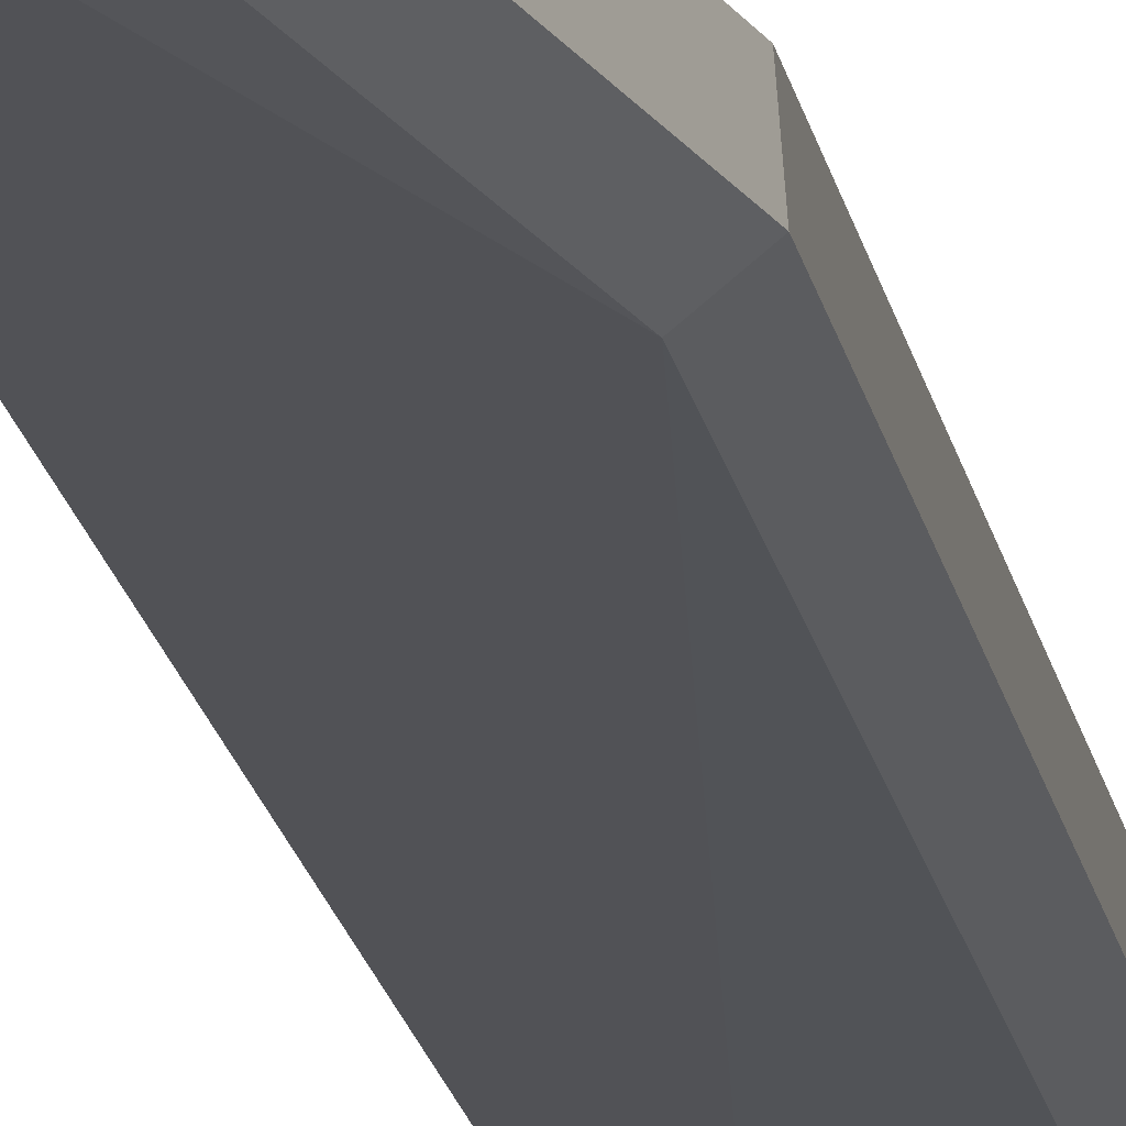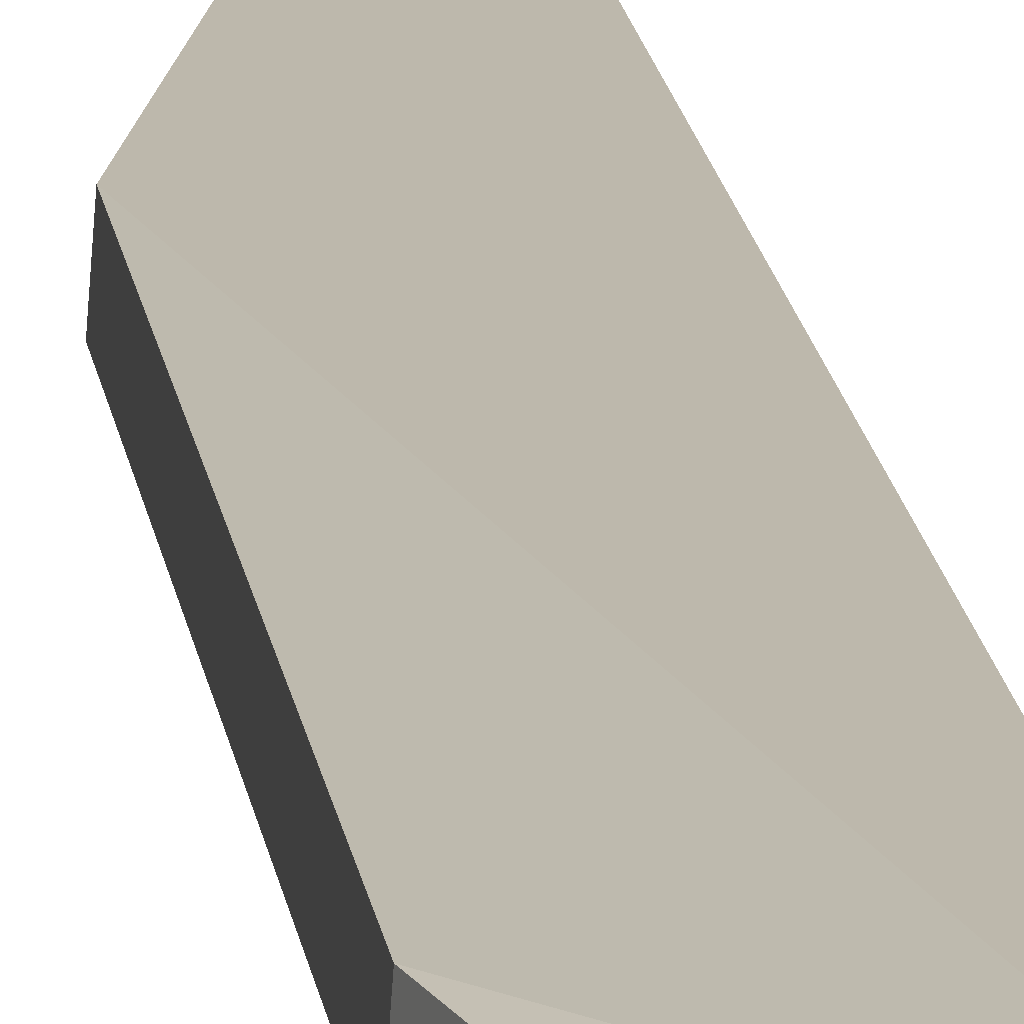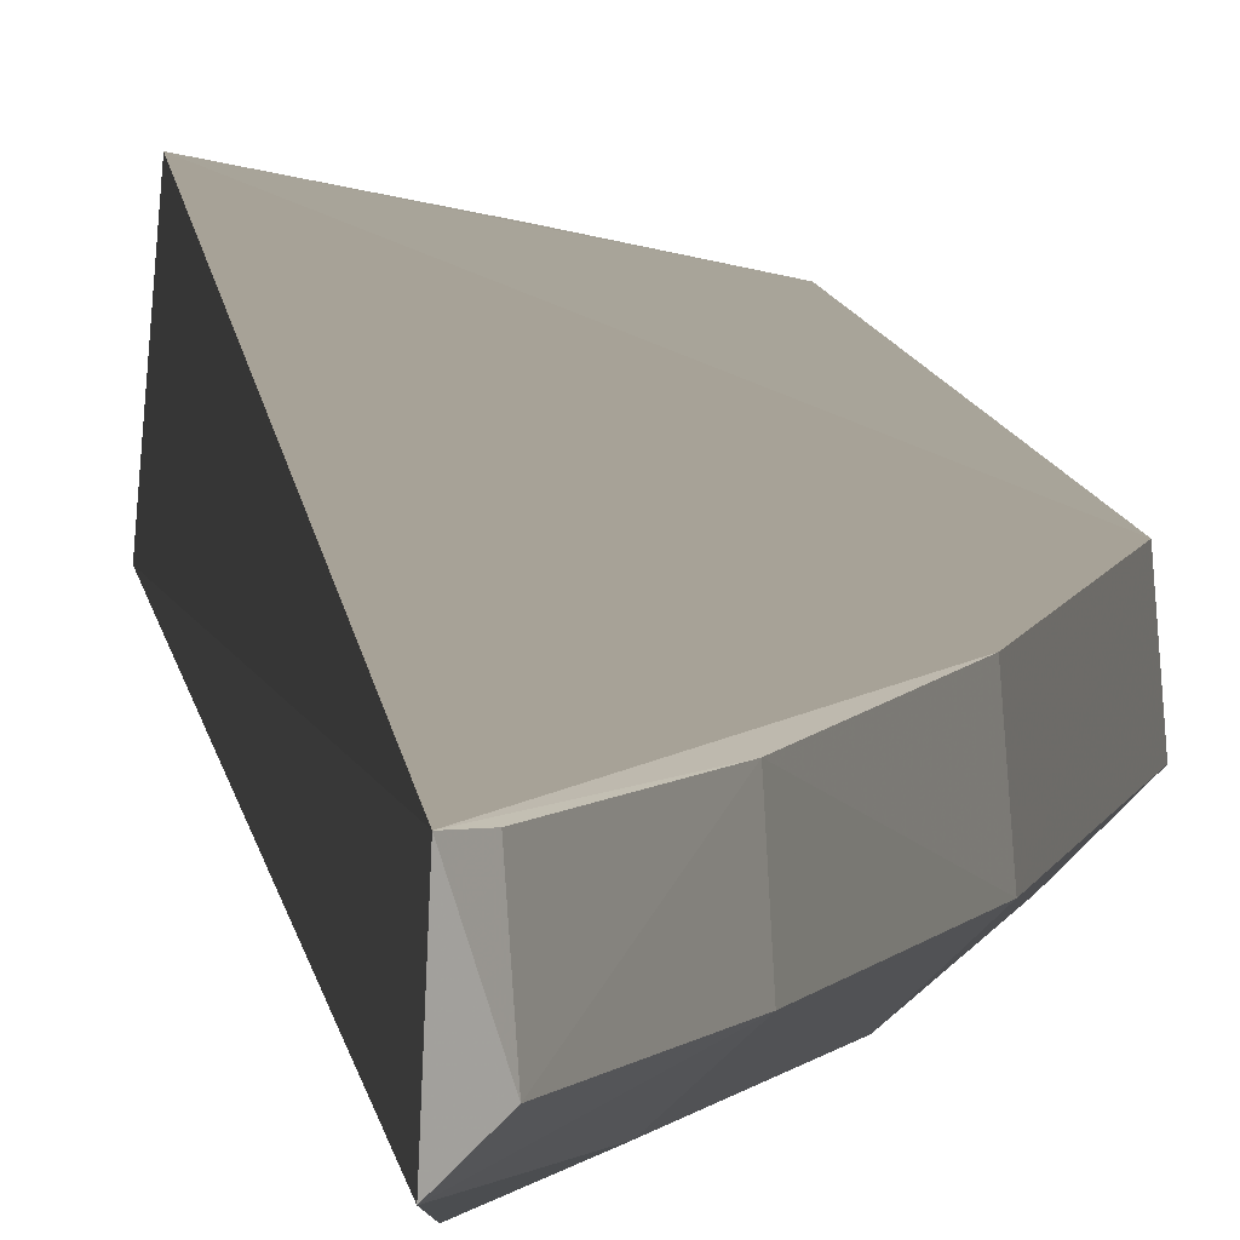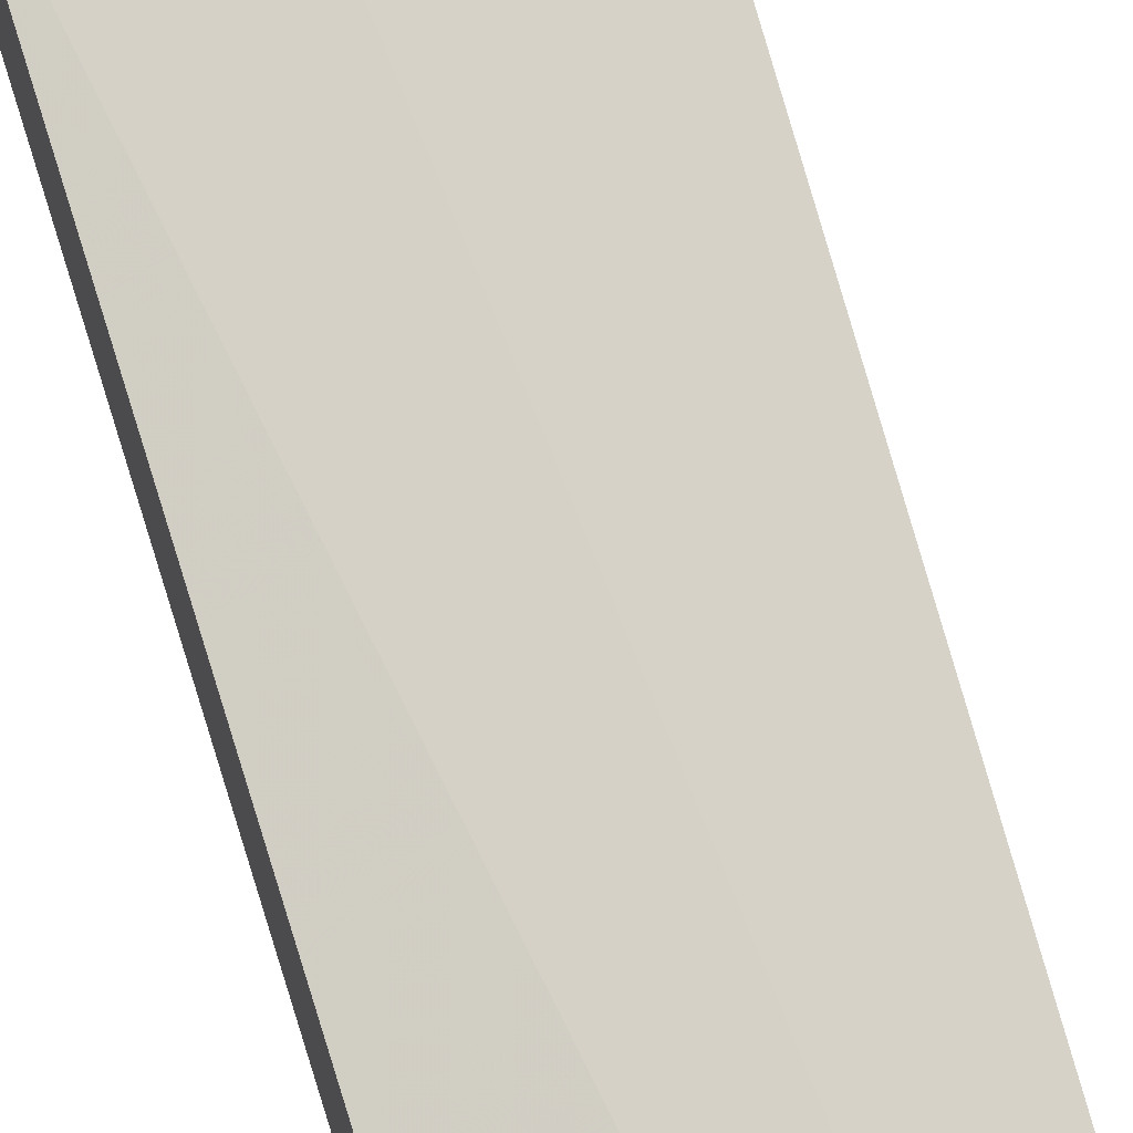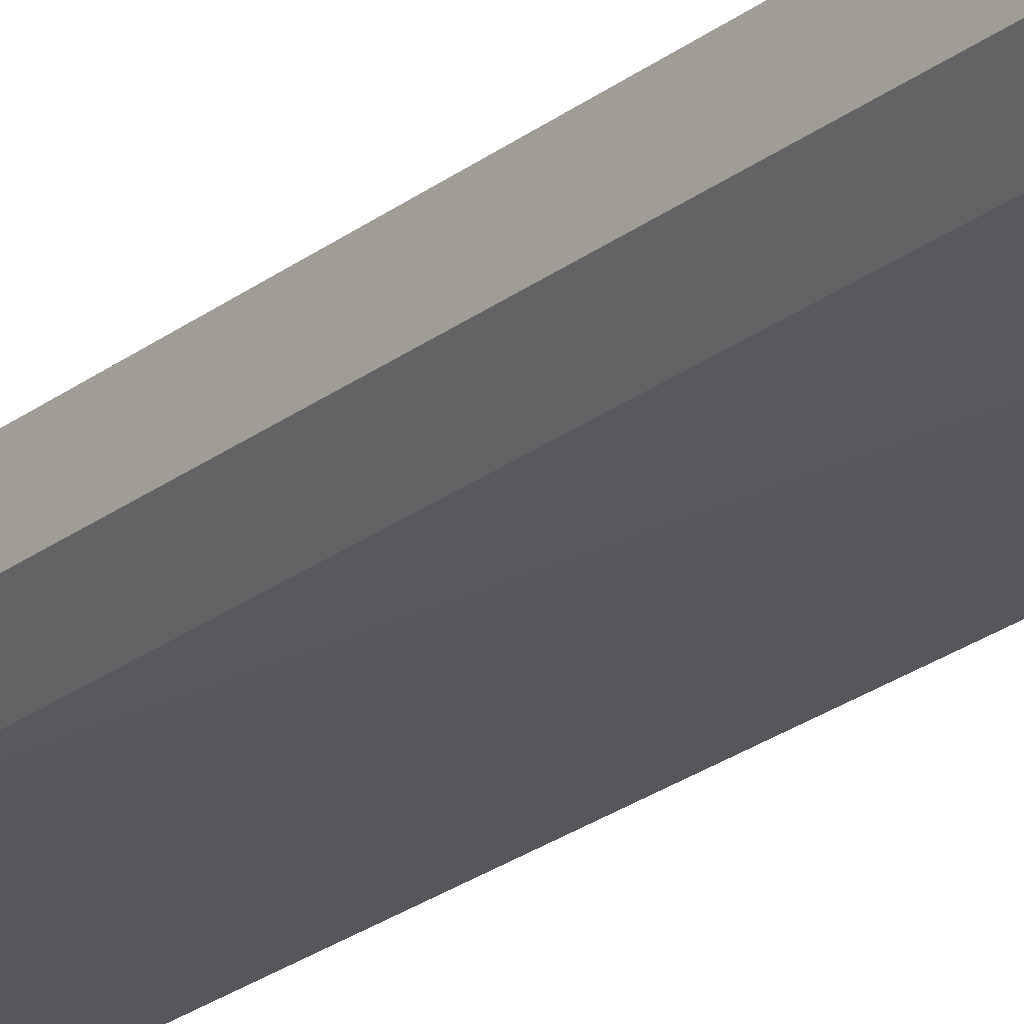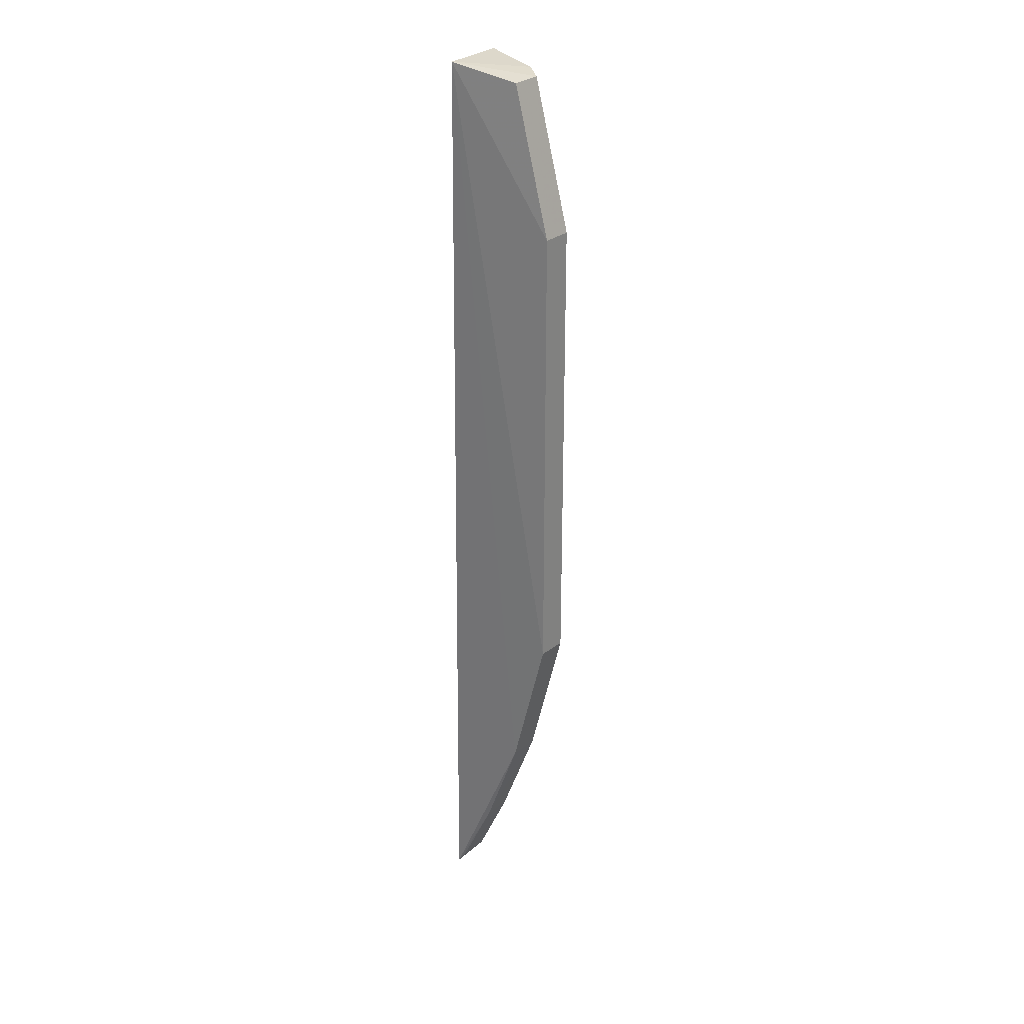
<metadata>
{"format":"obj","ext":"obj","renderer":"f3d","projection":"perspective","resolution":1024,"background":"white","views":[{"elev":-20.3,"azim":10.8,"up":"+Z"},{"elev":15.8,"azim":172.6,"up":"+Z"},{"elev":5.7,"azim":-4.7,"up":"+Z"},{"elev":77.2,"azim":163.0,"up":"+Z"},{"elev":-24.5,"azim":141.4,"up":"+Z"},{"elev":27.9,"azim":35.7,"up":"+Y"}]}
</metadata>
<code>
v 0.4403 -0.2311 0.03462
v 0.4894 -0.09488 0.02201
v 0.4885 -0.09469 0.03425
v 0.4472 0.1592 0.03929
v 0.4448 0.1583 0.009079
v 0.4894 0.09488 0.02201
v 0.4736 -0.1538 0.03425
v 0.4426 -0.2025 0.01323
v 0.4885 0.09469 0.03425
v 0.4745 0.1541 0.02201
v 0.482 0.09642 0.01519
v 0.4397 -0.2308 0.01818
v 0.4672 0.1554 0.01548
v 0.4736 0.1538 0.03425
v 0.482 -0.09642 0.01519
v 0.4586 -0.1959 0.02201
v 0.458 -0.1956 0.03375
v 0.4445 -0.2265 0.02201
v 0.4745 -0.1541 0.02201
v 0.4437 -0.2261 0.03415
v 0.4672 -0.1554 0.01548
v 0.4517 -0.1997 0.01659
f 5 1 4
f 7 3 4
f 7 4 1
f 9 4 3
f 9 3 2
f 9 2 6
f 10 9 6
f 11 6 2
f 11 10 6
f 12 1 5
f 12 5 8
f 13 5 4
f 13 4 10
f 13 11 5
f 13 10 11
f 14 10 4
f 14 4 9
f 14 9 10
f 15 8 5
f 15 5 11
f 15 11 2
f 17 7 1
f 18 1 12
f 18 12 16
f 18 16 17
f 19 17 16
f 19 7 17
f 19 2 3
f 19 3 7
f 19 15 2
f 20 18 17
f 20 17 1
f 20 1 18
f 21 8 15
f 21 15 19
f 22 12 8
f 22 8 21
f 22 16 12
f 22 21 19
f 22 19 16

</code>
